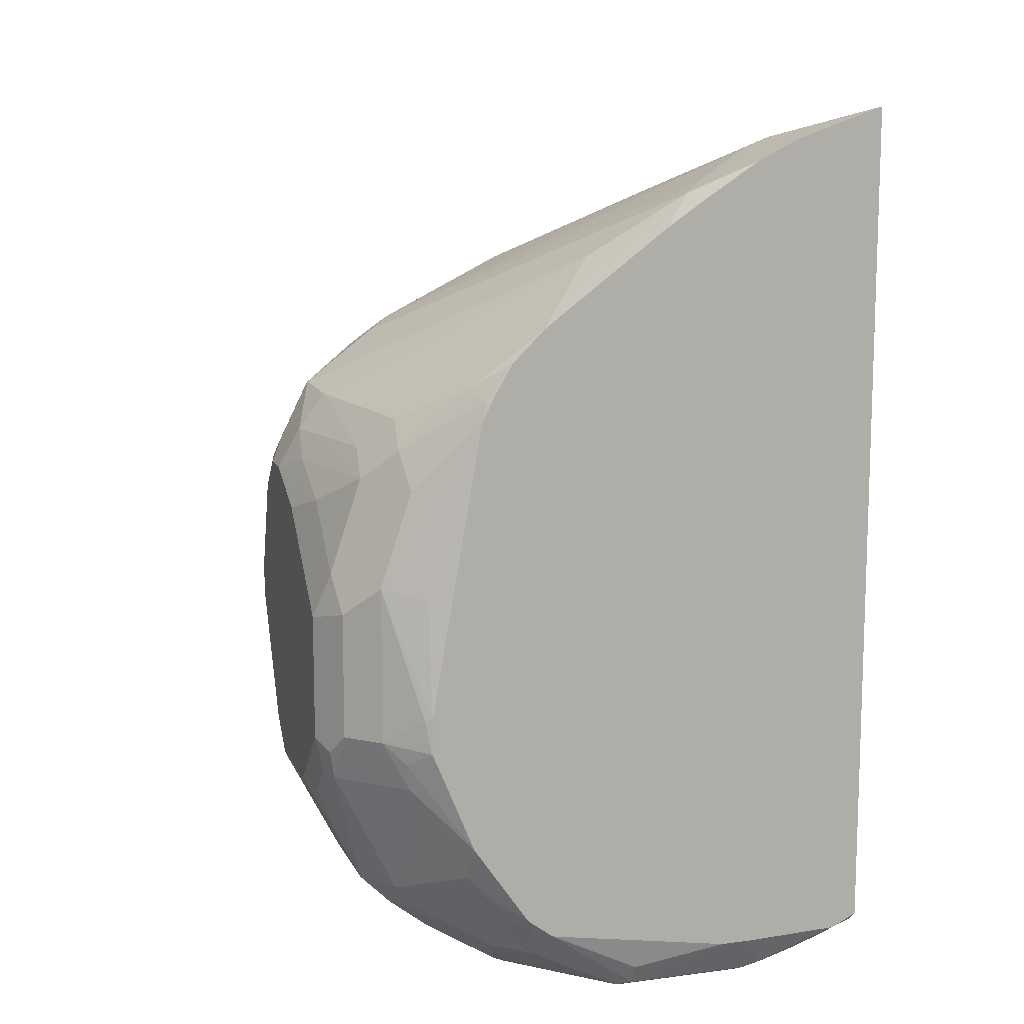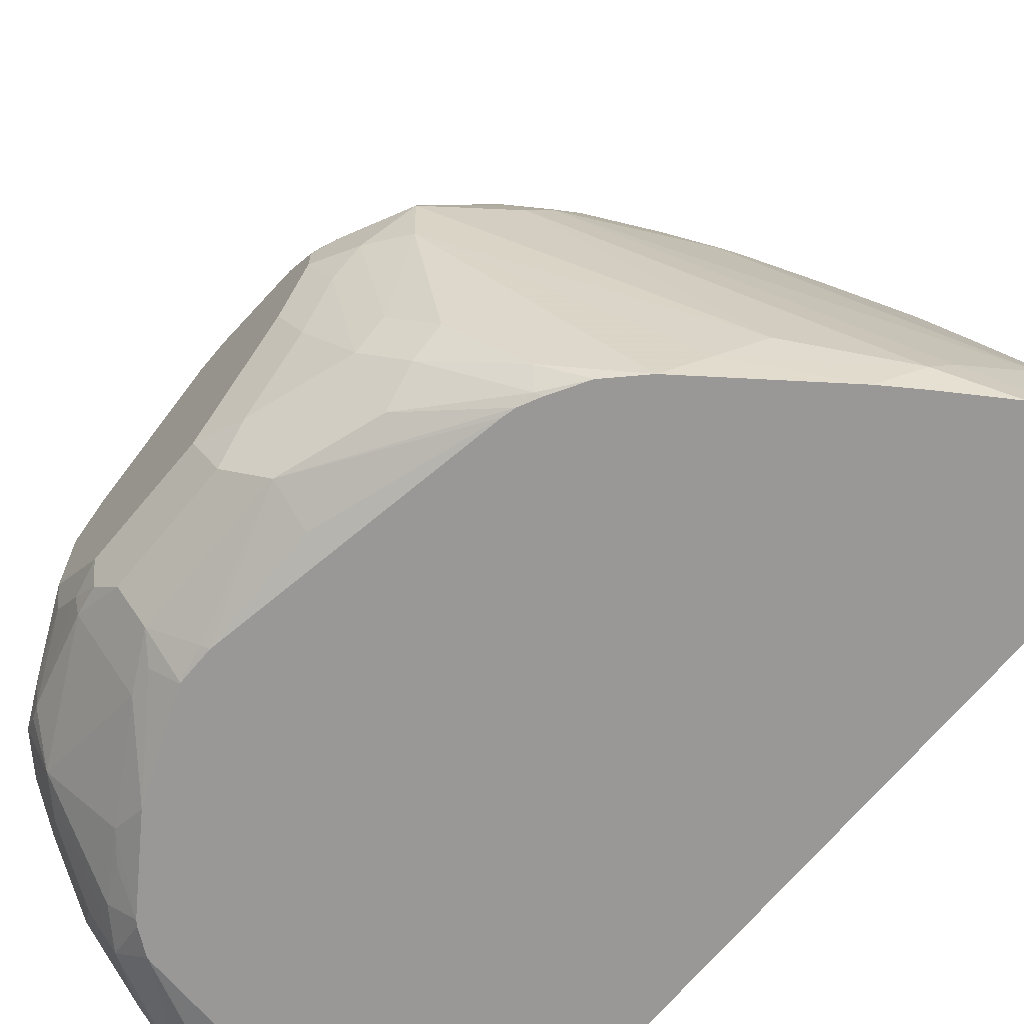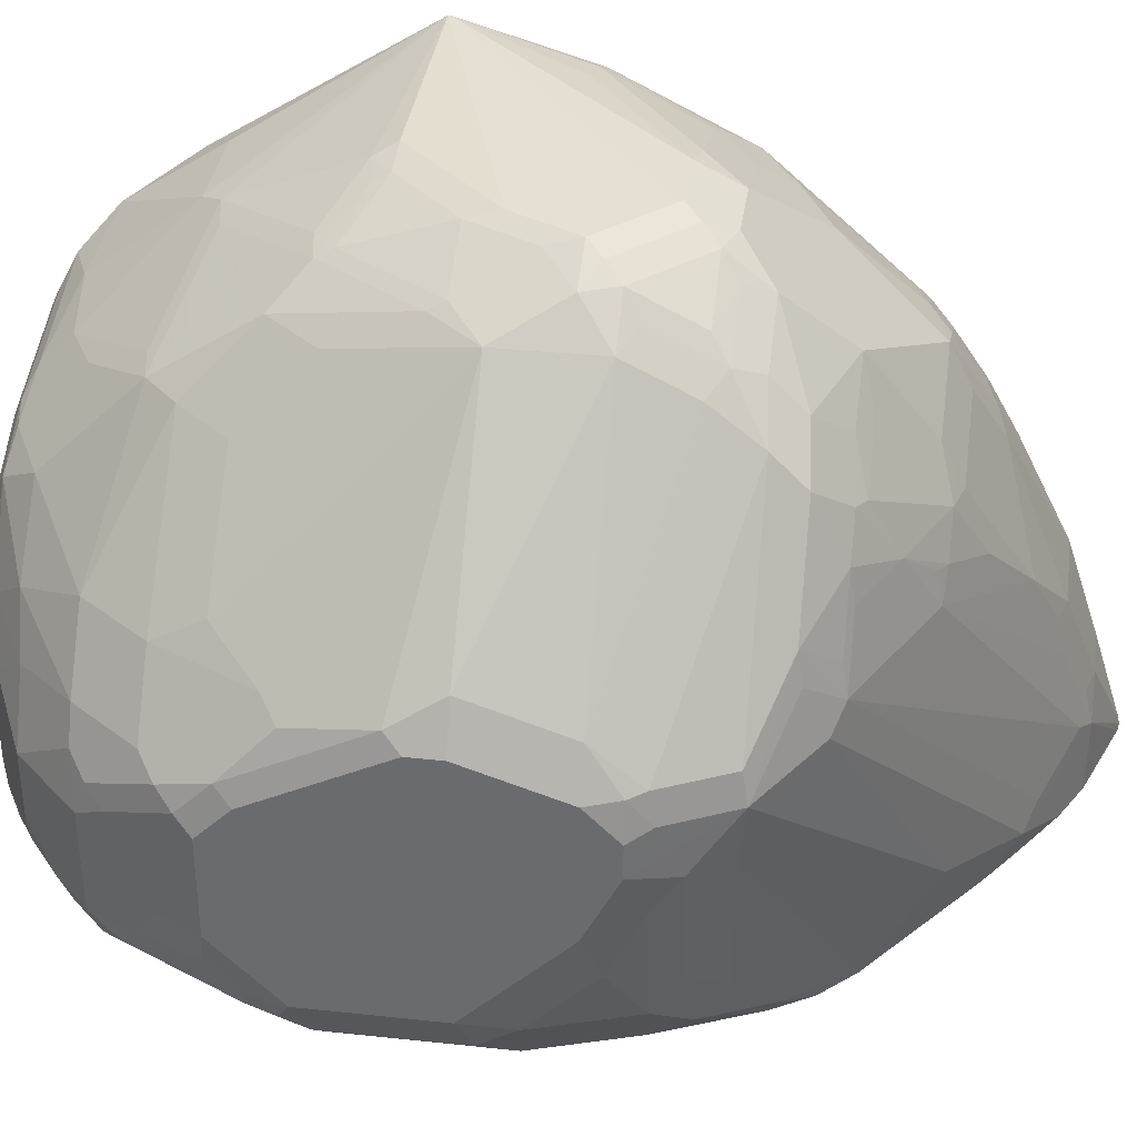
<metadata>
{"format":"obj","ext":"obj","renderer":"f3d","projection":"perspective","resolution":1024,"background":"white","views":[{"elev":11.6,"azim":162.4,"up":"+Y"},{"elev":-68.6,"azim":140.1,"up":"+Z"},{"elev":35.5,"azim":98.1,"up":"+Z"}]}
</metadata>
<code>
v 0.2213 -0.3923 0.4744
v 0.2435 -0.4723 0.4285
v 0.2873 -0.4723 0.4285
v 0.297 -0.4625 0.4333
v 0.3116 -0.4041 0.4626
v 0.3068 -0.3944 0.4674
v 0.336 -0.3652 0.4674
v 0.3506 -0.3506 0.4674
v 0.3652 -0.3214 0.4674
v 0.2213 -0.391 0.4744
v 0.2213 -0.4869 0.4139
v 0.2435 -0.5161 0.3992
v 0.2824 -0.521 0.3895
v 0.3165 -0.5161 0.3846
v 0.3104 -0.4601 0.4309
v 0.3408 -0.4187 0.4479
v 0.3554 -0.4772 0.4041
v 0.325 -0.4017 0.4601
v 0.3232 -0.3944 0.4638
v 0.3378 -0.3798 0.4638
v 0.3524 -0.3652 0.4638
v 0.367 -0.3359 0.4638
v 0.3749 -0.3214 0.4626
v 0.3725 -0.3141 0.4638
v 0.3579 -0.2995 0.4638
v 0.3506 -0.3068 0.4674
v 0.2213 -0.3819 0.4718
v 0.336 -0.2922 0.4674
v 0.3068 -0.2922 0.4674
v 0.2483 -0.3359 0.4674
v 0.2337 -0.3341 0.4638
v 0.2264 -0.3323 0.4601
v 0.2213 -0.5029 0.4007
v 0.2213 -0.5175 0.3861
v 0.2459 -0.5283 0.3822
v 0.2581 -0.5307 0.3846
v 0.3165 -0.5307 0.37
v 0.3396 -0.5331 0.3579
v 0.3396 -0.5039 0.3871
v 0.3688 -0.4747 0.4017
v 0.3396 -0.4455 0.4309
v 0.3542 -0.4163 0.4455
v 0.3524 -0.409 0.4492
v 0.3816 -0.3652 0.4492
v 0.3846 -0.3214 0.4577
v 0.3798 -0.3068 0.4583
v 0.3506 -0.2776 0.4583
v 0.3433 -0.2849 0.4638
v 0.224 -0.3457 0.4626
v 0.2213 -0.3414 0.4593
v 0.336 -0.2727 0.4577
v 0.3068 -0.2727 0.4577
v 0.2922 -0.2903 0.4638
v 0.2483 -0.2903 0.4492
v 0.2213 -0.3173 0.4492
v 0.2213 -0.3361 0.4576
v 0.241 -0.2885 0.4455
v 0.2264 -0.2739 0.4309
v 0.2213 -0.5292 0.3685
v 0.241 -0.5331 0.3725
v 0.2629 -0.5405 0.3652
v 0.2678 -0.5356 0.3749
v 0.3262 -0.5356 0.3603
v 0.3554 -0.5356 0.3457
v 0.3688 -0.5185 0.3579
v 0.3688 -0.5039 0.3725
v 0.3834 -0.4601 0.4017
v 0.3688 -0.4309 0.4309
v 0.42 -0.4893 0.3432
v 0.3834 -0.3725 0.4455
v 0.3993 -0.3506 0.4431
v 0.3993 -0.3068 0.4431
v 0.3871 -0.2995 0.4492
v 0.3798 -0.2776 0.4437
v 0.3579 -0.2703 0.4492
v 0.3506 -0.2581 0.4431
v 0.336 -0.2289 0.4139
v 0.2776 -0.2289 0.4139
v 0.2776 -0.2435 0.4285
v 0.2483 -0.2581 0.4285
v 0.2629 -0.2727 0.4431
v 0.2213 -0.2881 0.4345
v 0.2213 -0.2764 0.4258
v 0.241 -0.2155 0.3871
v 0.2264 -0.2082 0.3725
v 0.2213 -0.2145 0.375
v 0.2213 -0.5379 0.3483
v 0.2337 -0.5405 0.3505
v 0.3214 -0.5405 0.3505
v 0.3506 -0.5405 0.3359
v 0.3652 -0.5259 0.3505
v 0.3816 -0.5368 0.3068
v 0.3834 -0.5331 0.3141
v 0.398 -0.5185 0.3286
v 0.4273 -0.4601 0.3579
v 0.4431 -0.4382 0.3554
v 0.4285 -0.4382 0.37
v 0.3993 -0.4382 0.3992
v 0.3846 -0.409 0.4285
v 0.4418 -0.4893 0.3141
v 0.4528 -0.4674 0.3214
v 0.4418 -0.4601 0.3432
v 0.4723 -0.3506 0.3554
v 0.3993 -0.409 0.4139
v 0.4638 -0.4163 0.3432
v 0.4729 -0.409 0.3359
v 0.4784 -0.3725 0.3432
v 0.4723 -0.3068 0.3408
v 0.3993 -0.2776 0.4285
v 0.3871 -0.2703 0.4345
v 0.3798 -0.2581 0.4285
v 0.3798 -0.2435 0.4139
v 0.3652 -0.2289 0.3992
v 0.3798 -0.2228 0.3816
v 0.3506 -0.2228 0.3962
v 0.3214 -0.1997 0.37
v 0.2776 -0.1997 0.3846
v 0.2556 -0.2082 0.3871
v 0.2337 -0.199 0.3652
v 0.2213 -0.1845 0.3367
v 0.2213 -0.5382 0.3471
v 0.2215 -0.538 0.3481
v 0.2213 -0.5405 0.3359
v 0.3798 -0.5405 0.2922
v 0.3993 -0.5307 0.2922
v 0.4139 -0.5161 0.3068
v 0.4492 -0.4455 0.3432
v 0.4492 -0.4893 0.2995
v 0.4729 -0.4528 0.3068
v 0.4638 -0.4601 0.3141
v 0.4772 -0.3652 0.3457
v 0.4772 -0.3506 0.3457
v 0.482 -0.3068 0.3214
v 0.4772 -0.3068 0.3311
v 0.4784 -0.4309 0.3141
v 0.482 -0.3944 0.3214
v 0.482 -0.3652 0.3359
v 0.4784 -0.2922 0.3232
v 0.4747 -0.2849 0.325
v 0.4017 -0.2556 0.4126
v 0.3944 -0.2629 0.4236
v 0.4017 -0.241 0.398
v 0.3871 -0.2265 0.3834
v 0.3749 -0.2094 0.3554
v 0.336 -0.1936 0.3524
v 0.3214 -0.1948 0.3603
v 0.2776 -0.1948 0.3749
v 0.2702 -0.1936 0.3725
v 0.2629 -0.199 0.3798
v 0.2483 -0.1844 0.3505
v 0.2213 -0.1828 0.3337
v 0.2213 -0.5405 0.2461
v 0.3798 -0.5405 0.2337
v 0.4285 -0.5161 0.2776
v 0.4577 -0.4869 0.2776
v 0.4583 -0.482 0.2922
v 0.4638 -0.4747 0.2849
v 0.4784 -0.4455 0.2995
v 0.482 -0.3506 0.3359
v 0.482 -0.2922 0.3068
v 0.482 -0.4236 0.3068
v 0.4772 -0.2824 0.3116
v 0.4601 -0.2556 0.325
v 0.4309 -0.241 0.3542
v 0.4017 -0.2265 0.3688
v 0.3603 -0.1948 0.3262
v 0.3579 -0.1972 0.3396
v 0.3506 -0.1936 0.3378
v 0.4041 -0.224 0.3554
v 0.3214 -0.179 0.3232
v 0.3068 -0.1753 0.3214
v 0.3214 -0.1899 0.3505
v 0.2776 -0.1899 0.3652
v 0.2629 -0.1753 0.3359
v 0.2629 -0.185 0.3554
v 0.2556 -0.179 0.3432
v 0.2213 -0.1704 0.3116
v 0.2213 -0.5362 0.2238
v 0.224 -0.5356 0.2143
v 0.2337 -0.5405 0.2191
v 0.3506 -0.5405 0.2045
v 0.3871 -0.5368 0.2264
v 0.4163 -0.5222 0.241
v 0.4285 -0.5161 0.2483
v 0.4577 -0.4869 0.2337
v 0.4674 -0.4674 0.2337
v 0.4723 -0.4577 0.2483
v 0.4723 -0.4577 0.2922
v 0.4772 -0.4479 0.2483
v 0.482 -0.4382 0.2483
v 0.482 -0.4382 0.2922
v 0.482 -0.2922 0.2922
v 0.4772 -0.2824 0.297
v 0.4674 -0.2629 0.3068
v 0.4625 -0.2532 0.3116
v 0.4333 -0.2386 0.3408
v 0.4187 -0.224 0.3262
v 0.4163 -0.2265 0.3396
v 0.2727 -0.1363 0.2094
v 0.2776 -0.1461 0.2483
v 0.3214 -0.1753 0.3068
v 0.2922 -0.1607 0.2922
v 0.2629 -0.1461 0.263
v 0.2213 -0.1461 0.263
v 0.2213 -0.5343 0.2169
v 0.2264 -0.5331 0.2009
v 0.2337 -0.5368 0.2027
v 0.2483 -0.5405 0.2045
v 0.336 -0.5405 0.1899
v 0.3433 -0.5368 0.1826
v 0.3579 -0.5368 0.1972
v 0.3798 -0.5313 0.2045
v 0.3944 -0.5313 0.2191
v 0.4236 -0.5167 0.2337
v 0.4431 -0.5015 0.2337
v 0.4455 -0.4857 0.2118
v 0.4528 -0.482 0.2191
v 0.4601 -0.4784 0.2264
v 0.4625 -0.4723 0.224
v 0.4784 -0.44 0.2337
v 0.482 -0.4236 0.2337
v 0.482 -0.3068 0.263
v 0.4747 -0.2995 0.241
v 0.4747 -0.2849 0.2703
v 0.4723 -0.2727 0.2873
v 0.4601 -0.2556 0.2849
v 0.3554 -0.185 0.1996
v 0.4285 -0.2289 0.3165
v 0.3019 -0.151 0.1948
v 0.2922 -0.1461 0.1899
v 0.2669 -0.1334 0.1713
v 0.2629 -0.1315 0.2045
v 0.2629 -0.1351 0.2209
v 0.2776 -0.1498 0.2648
v 0.2483 -0.1315 0.2191
v 0.2213 -0.1315 0.2191
v 0.2213 -0.5281 0.2034
v 0.2483 -0.5307 0.185
v 0.2213 -0.5177 0.1808
v 0.2213 -0.516 0.1777
v 0.2213 -0.5151 0.1761
v 0.2317 -0.516 0.1713
v 0.2629 -0.5368 0.1881
v 0.2776 -0.5405 0.1899
v 0.336 -0.5356 0.1802
v 0.3506 -0.5277 0.179
v 0.3798 -0.5027 0.1713
v 0.3725 -0.5222 0.1826
v 0.3652 -0.5313 0.1899
v 0.3871 -0.5149 0.1826
v 0.4017 -0.5149 0.1972
v 0.4017 -0.5222 0.2118
v 0.4309 -0.5076 0.2264
v 0.4309 -0.5003 0.2118
v 0.4017 -0.5003 0.1826
v 0.4187 -0.4723 0.1802
v 0.4455 -0.4273 0.1826
v 0.4601 -0.4273 0.1972
v 0.4601 -0.4564 0.2118
v 0.4747 -0.4273 0.2118
v 0.4784 -0.4254 0.2191
v 0.482 -0.409 0.2191
v 0.482 -0.3214 0.2483
v 0.4796 -0.3092 0.2508
v 0.4796 -0.3384 0.2216
v 0.4747 -0.3287 0.2118
v 0.4601 -0.2849 0.2118
v 0.4577 -0.2727 0.2289
v 0.4431 -0.2581 0.2143
v 0.4163 -0.241 0.1826
v 0.3846 -0.2143 0.1713
v 0.37 -0.1997 0.185
v 0.3116 -0.1558 0.185
v 0.2727 -0.1363 0.1713
v 0.2629 -0.1315 0.1713
v 0.2236 -0.118 0.1713
v 0.2213 -0.1175 0.1734
v 0.2213 -0.1177 0.1746
v 0.2213 -0.118 0.1764
v 0.2702 -0.5331 0.179
v 0.233 -0.5164 0.1713
v 0.2213 -0.5106 0.1713
v 0.2776 -0.5356 0.1802
v 0.2922 -0.5179 0.1713
v 0.336 -0.5259 0.1753
v 0.377 -0.5033 0.1713
v 0.3904 -0.4947 0.1713
v 0.3924 -0.4927 0.1713
v 0.409 -0.4839 0.179
v 0.418 -0.4556 0.1713
v 0.4479 -0.4138 0.1802
v 0.4577 -0.4041 0.185
v 0.4723 -0.4041 0.1996
v 0.4772 -0.4138 0.2094
v 0.482 -0.3506 0.2191
v 0.482 -0.3359 0.2337
v 0.4723 -0.3457 0.1996
v 0.4455 -0.2703 0.1972
v 0.4552 -0.2751 0.2167
v 0.4552 -0.2897 0.2021
v 0.4114 -0.2459 0.1729
v 0.3993 -0.2289 0.1713
v 0.3262 -0.1704 0.1713
v 0.3107 -0.1598 0.1713
v 0.3092 -0.1582 0.1729
v 0.3062 -0.1568 0.1713
v 0.2824 -0.1412 0.1713
v 0.2815 -0.1408 0.1713
v 0.2213 -0.1175 0.1713
v 0.2337 -0.5166 0.1713
v 0.2776 -0.5179 0.1713
v 0.4376 -0.4076 0.1713
v 0.4382 -0.4072 0.1717
v 0.4406 -0.3919 0.1729
v 0.4577 -0.3311 0.185
v 0.4772 -0.3554 0.2094
v 0.4431 -0.2873 0.185
v 0.4084 -0.2444 0.1713
v 0.4129 -0.2535 0.1713
v 0.4376 -0.3904 0.1713
v 0.4382 -0.3359 0.1753
v 0.4143 -0.259 0.1713
f 192 224 225
f 186 189 187
f 190 220 261
f 190 261 221
f 192 222 223
f 192 223 224
f 186 190 189
f 196 228 197
f 194 225 195
f 193 225 194
f 178 205 179
f 195 225 226
f 195 226 227
f 195 227 228
f 186 220 190
f 195 228 196
f 192 225 193
f 186 219 220
f 182 212 213
f 185 218 186
f 179 205 206
f 197 228 229
f 179 206 207
f 179 207 180
f 180 207 208
f 181 209 210
f 181 210 211
f 186 218 219
f 181 211 182
f 182 213 183
f 183 213 214
f 183 214 184
f 184 214 215
f 185 215 216
f 185 216 217
f 185 217 218
f 182 211 212
f 197 229 199
f 207 244 208
f 199 230 231
f 209 244 283
f 209 283 245
f 209 245 210
f 210 245 246
f 210 246 247
f 210 247 248
f 210 248 249
f 207 243 244
f 210 249 212
f 212 249 250
f 212 250 251
f 212 251 213
f 213 251 252
f 213 252 253
f 176 204 177
f 213 253 214
f 210 212 211
f 199 229 230
f 207 238 243
f 206 241 242
f 199 231 232
f 199 232 200
f 200 232 233
f 200 233 234
f 200 234 202
f 200 202 201
f 202 234 203
f 206 242 238
f 203 234 233
f 203 235 236
f 203 236 204
f 205 237 206
f 206 238 207
f 206 237 239
f 206 239 240
f 206 240 241
f 203 233 235
f 174 176 175
f 147 175 148
f 174 203 204
f 144 197 166
f 145 168 170
f 145 170 202
f 145 202 171
f 145 171 172
f 145 172 146
f 146 172 173
f 144 169 197
f 146 173 147
f 147 174 175
f 148 175 176
f 148 176 150
f 133 296 263
f 148 150 149
f 150 176 177
f 150 177 151
f 147 173 174
f 152 178 179
f 144 165 169
f 144 167 168
f 214 253 215
f 133 263 222
f 133 222 192
f 133 192 160
f 135 158 161
f 135 161 136
f 138 160 162
f 144 168 145
f 138 162 139
f 139 163 140
f 140 163 164
f 140 164 142
f 142 164 165
f 142 165 143
f 143 165 144
f 144 166 167
f 139 162 163
f 152 179 180
f 153 181 182
f 153 182 183
f 164 196 197
f 164 197 198
f 164 198 165
f 165 198 169
f 166 168 167
f 166 197 199
f 166 199 200
f 164 195 196
f 166 200 201
f 168 201 202
f 168 202 170
f 169 198 197
f 171 202 173
f 171 173 172
f 173 202 174
f 174 202 203
f 166 201 168
f 163 195 164
f 162 195 163
f 162 194 195
f 154 184 215
f 154 215 185
f 154 185 155
f 155 185 157
f 155 157 156
f 157 186 187
f 157 187 188
f 157 188 158
f 157 185 186
f 158 189 190
f 158 190 191
f 158 191 161
f 158 188 187
f 158 187 189
f 160 192 193
f 160 193 162
f 162 193 194
f 174 204 176
f 215 254 216
f 273 307 308
f 216 254 251
f 262 316 295
f 263 296 264
f 264 296 265
f 265 296 295
f 265 295 266
f 266 295 297
f 266 297 267
f 262 294 316
f 267 298 299
f 267 297 300
f 267 300 298
f 268 299 269
f 269 299 298
f 269 298 270
f 270 298 301
f 270 301 302
f 267 299 268
f 270 302 271
f 261 294 262
f 260 293 294
f 248 250 249
f 250 287 255
f 251 254 253
f 251 253 252
f 255 287 288
f 255 288 289
f 255 289 256
f 260 294 261
f 256 290 257
f 256 288 290
f 257 290 291
f 257 291 292
f 257 292 293
f 257 293 258
f 258 260 259
f 258 293 260
f 256 289 288
f 247 285 286
f 271 303 272
f 273 303 304
f 297 317 300
f 298 300 317
f 298 317 301
f 301 318 302
f 301 317 319
f 301 319 318
f 304 306 305
f 297 315 317
f 312 320 314
f 314 320 315
f 315 321 322
f 315 322 319
f 315 319 317
f 315 320 321
f 320 322 321
f 133 295 296
f 312 314 313
f 272 303 273
f 295 316 297
f 293 297 316
f 273 304 305
f 273 305 306
f 273 306 307
f 273 308 274
f 276 309 277
f 280 281 310
f 280 310 311
f 293 316 294
f 280 311 283
f 290 312 291
f 291 312 292
f 292 312 313
f 292 313 314
f 292 314 315
f 292 315 297
f 292 297 293
f 284 286 285
f 247 250 248
f 247 287 250
f 245 247 246
f 225 268 226
f 225 267 268
f 226 269 270
f 226 270 271
f 226 271 272
f 226 272 227
f 226 268 269
f 224 267 225
f 227 273 228
f 228 273 229
f 229 273 230
f 230 273 274
f 230 274 231
f 231 274 308
f 231 308 307
f 231 307 306
f 227 272 273
f 231 306 304
f 223 267 224
f 223 265 266
f 216 251 250
f 216 250 255
f 216 255 256
f 216 256 257
f 216 257 258
f 216 258 259
f 216 259 219
f 223 266 267
f 216 219 217
f 219 259 260
f 219 260 261
f 219 261 220
f 221 261 262
f 222 263 264
f 222 264 223
f 223 264 265
f 217 219 218
f 231 304 303
f 231 303 271
f 231 271 302
f 232 276 277
f 232 277 278
f 232 278 279
f 232 279 235
f 232 235 233
f 235 279 236
f 238 280 243
f 232 275 276
f 238 242 281
f 241 282 242
f 243 283 244
f 243 280 283
f 245 283 311
f 245 311 284
f 245 284 285
f 245 285 247
f 238 281 280
f 231 275 232
f 231 276 275
f 231 309 276
f 231 302 318
f 231 318 319
f 231 319 322
f 231 322 320
f 231 320 312
f 231 312 290
f 231 290 288
f 231 288 287
f 231 287 247
f 231 247 286
f 231 286 284
f 231 284 311
f 231 311 310
f 231 310 281
f 231 281 242
f 231 242 282
f 231 282 309
f 215 253 254
f 133 262 295
f 64 92 93
f 133 190 221
f 27 49 50
f 28 48 51
f 28 51 52
f 28 52 29
f 29 52 53
f 29 53 31
f 29 31 30
f 27 32 49
f 31 53 54
f 32 55 56
f 32 56 50
f 32 50 49
f 32 54 57
f 32 57 58
f 32 58 55
f 34 59 35
f 31 54 32
f 35 59 60
f 25 48 28
f 25 28 26
f 15 41 42
f 15 42 16
f 16 42 18
f 17 39 40
f 18 42 43
f 18 43 19
f 19 43 20
f 25 47 48
f 20 43 21
f 21 43 44
f 22 45 23
f 22 44 45
f 23 45 24
f 24 46 47
f 24 47 25
f 24 45 46
f 21 44 22
f 15 40 41
f 35 60 36
f 36 61 62
f 46 72 73
f 46 73 74
f 46 74 47
f 47 74 75
f 47 75 76
f 47 76 51
f 47 51 48
f 45 72 46
f 51 76 77
f 51 78 52
f 52 78 79
f 52 79 80
f 52 80 81
f 52 81 54
f 52 54 53
f 54 81 57
f 51 77 78
f 36 60 61
f 45 71 72
f 44 70 71
f 36 62 63
f 36 63 37
f 37 63 38
f 38 63 64
f 38 64 65
f 38 65 66
f 38 66 39
f 44 71 45
f 39 66 40
f 40 68 41
f 40 66 69
f 40 69 67
f 41 68 42
f 42 70 44
f 42 44 43
f 42 68 70
f 40 67 68
f 55 58 82
f 15 17 40
f 14 38 39
f 1 279 278
f 1 278 277
f 1 277 309
f 1 309 282
f 1 282 241
f 1 241 240
f 1 240 239
f 1 236 279
f 1 239 237
f 1 205 178
f 1 178 152
f 1 152 123
f 1 123 121
f 1 121 87
f 1 87 59
f 1 59 34
f 1 237 205
f 1 34 33
f 1 204 236
f 1 120 151
f 1 2 3
f 1 3 4
f 1 4 5
f 1 5 6
f 1 6 7
f 1 7 8
f 1 8 9
f 1 177 204
f 1 9 10
f 1 27 50
f 1 50 56
f 1 56 55
f 1 55 82
f 1 82 83
f 1 83 86
f 1 86 120
f 1 10 27
f 14 39 17
f 1 33 11
f 2 11 12
f 9 25 26
f 9 26 10
f 10 26 28
f 10 28 29
f 10 29 30
f 10 30 31
f 10 31 32
f 9 24 25
f 10 32 27
f 12 33 34
f 12 34 35
f 12 35 36
f 12 36 13
f 13 36 37
f 13 37 14
f 14 37 38
f 11 33 12
f 1 11 2
f 9 23 24
f 8 22 9
f 2 12 3
f 3 12 13
f 3 13 14
f 3 14 4
f 4 15 16
f 4 16 5
f 4 14 17
f 9 22 23
f 4 17 15
f 5 18 19
f 5 19 6
f 6 19 7
f 7 19 20
f 7 20 8
f 8 20 21
f 8 21 22
f 5 16 18
f 57 81 58
f 1 151 177
f 58 81 80
f 105 127 106
f 106 127 129
f 106 129 135
f 106 135 107
f 107 135 136
f 107 136 137
f 107 137 131
f 103 134 108
f 108 134 138
f 108 139 140
f 108 140 109
f 109 140 141
f 109 141 110
f 110 141 111
f 111 140 112
f 111 141 140
f 108 138 139
f 112 140 142
f 103 133 134
f 103 131 132
f 93 125 126
f 93 126 94
f 94 126 100
f 95 102 96
f 96 104 97
f 96 102 127
f 96 127 105
f 103 132 133
f 97 104 98
f 100 126 128
f 100 128 129
f 100 129 130
f 100 130 101
f 101 130 102
f 102 130 127
f 103 107 131
f 98 104 99
f 92 124 125
f 112 142 113
f 113 142 143
f 128 155 156
f 128 156 129
f 128 154 155
f 129 157 158
f 129 158 135
f 129 156 157
f 131 159 132
f 127 130 129
f 132 159 133
f 133 138 134
f 133 159 137
f 133 137 136
f 133 136 161
f 133 161 191
f 133 191 190
f 58 83 82
f 133 160 138
f 113 143 114
f 126 154 128
f 124 154 125
f 114 143 144
f 114 144 145
f 114 145 115
f 115 145 116
f 116 145 146
f 116 146 147
f 116 147 117
f 125 154 126
f 117 147 148
f 117 149 118
f 119 149 150
f 119 150 120
f 120 150 151
f 124 153 183
f 124 183 184
f 124 184 154
f 117 148 149
f 92 125 93
f 131 137 159
f 88 121 123
f 63 89 90
f 63 90 64
f 64 91 65
f 64 90 92
f 133 221 262
f 64 93 94
f 64 94 91
f 61 63 62
f 65 94 69
f 65 91 94
f 67 69 95
f 67 95 96
f 67 96 97
f 67 97 98
f 67 98 99
f 67 99 68
f 65 69 66
f 68 99 71
f 61 89 63
f 61 124 90
f 58 80 84
f 90 124 92
f 58 84 85
f 58 85 86
f 58 86 83
f 59 87 60
f 60 87 88
f 61 90 89
f 61 88 123
f 61 152 180
f 61 180 208
f 61 208 244
f 61 244 209
f 61 209 181
f 61 181 153
f 61 153 124
f 61 123 152
f 68 71 70
f 60 88 61
f 69 100 101
f 77 115 116
f 77 116 117
f 77 117 78
f 77 112 113
f 78 117 118
f 78 118 79
f 79 118 84
f 77 114 115
f 79 84 80
f 85 118 149
f 85 119 120
f 85 120 86
f 87 121 122
f 88 122 121
f 69 94 100
f 87 122 88
f 84 118 85
f 77 113 114
f 85 149 119
f 76 111 112
f 76 112 77
f 71 103 72
f 71 99 104
f 71 104 96
f 71 105 106
f 71 106 107
f 71 107 103
f 72 103 108
f 71 96 105
f 72 108 109
f 69 101 102
f 75 111 76
f 75 110 111
f 74 110 75
f 69 102 95
f 73 110 74
f 73 109 110
f 72 109 73

</code>
